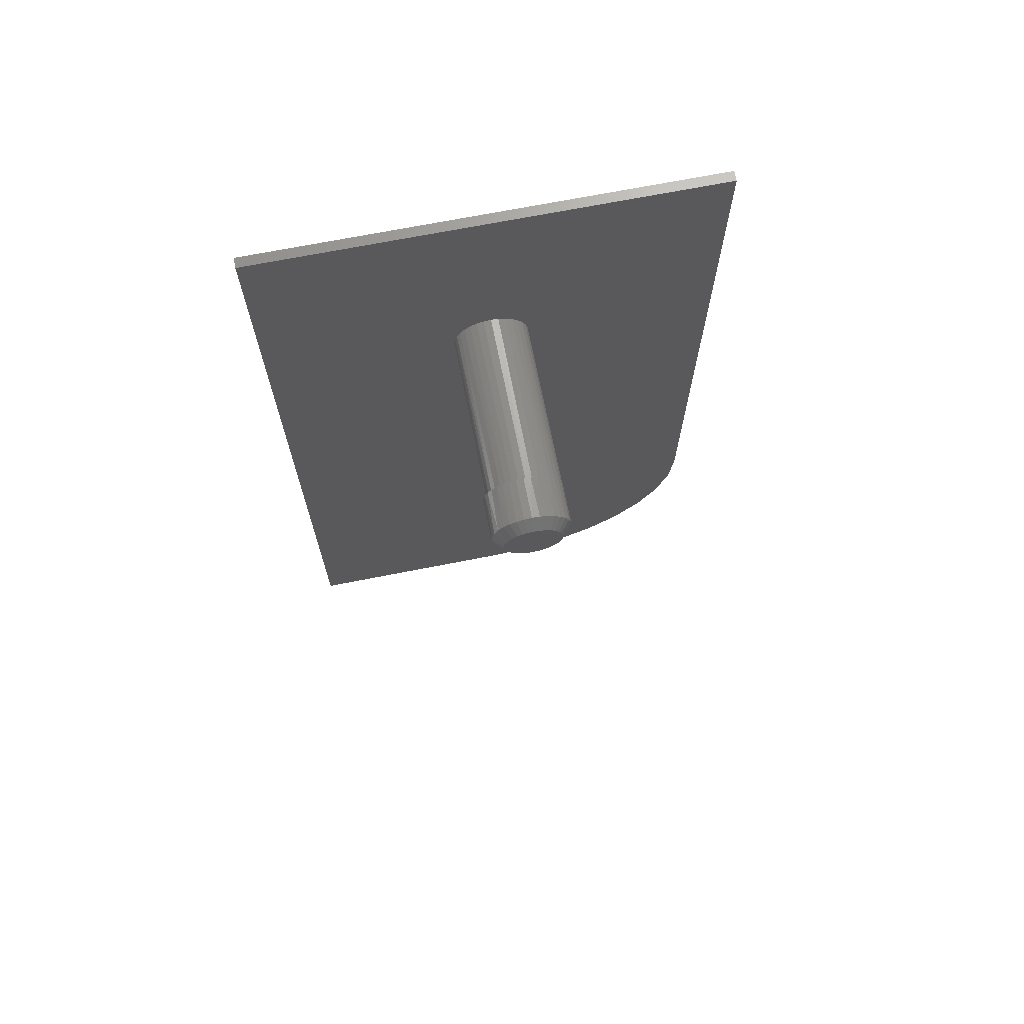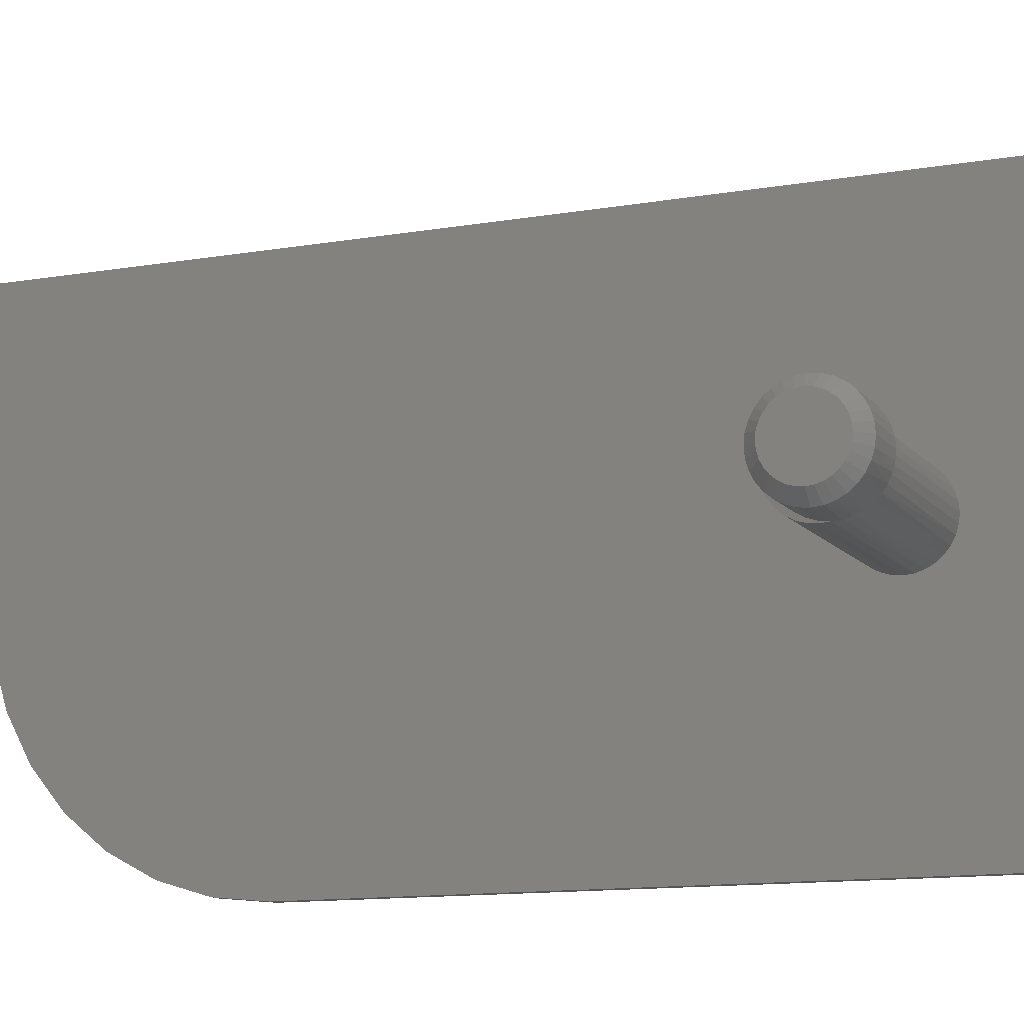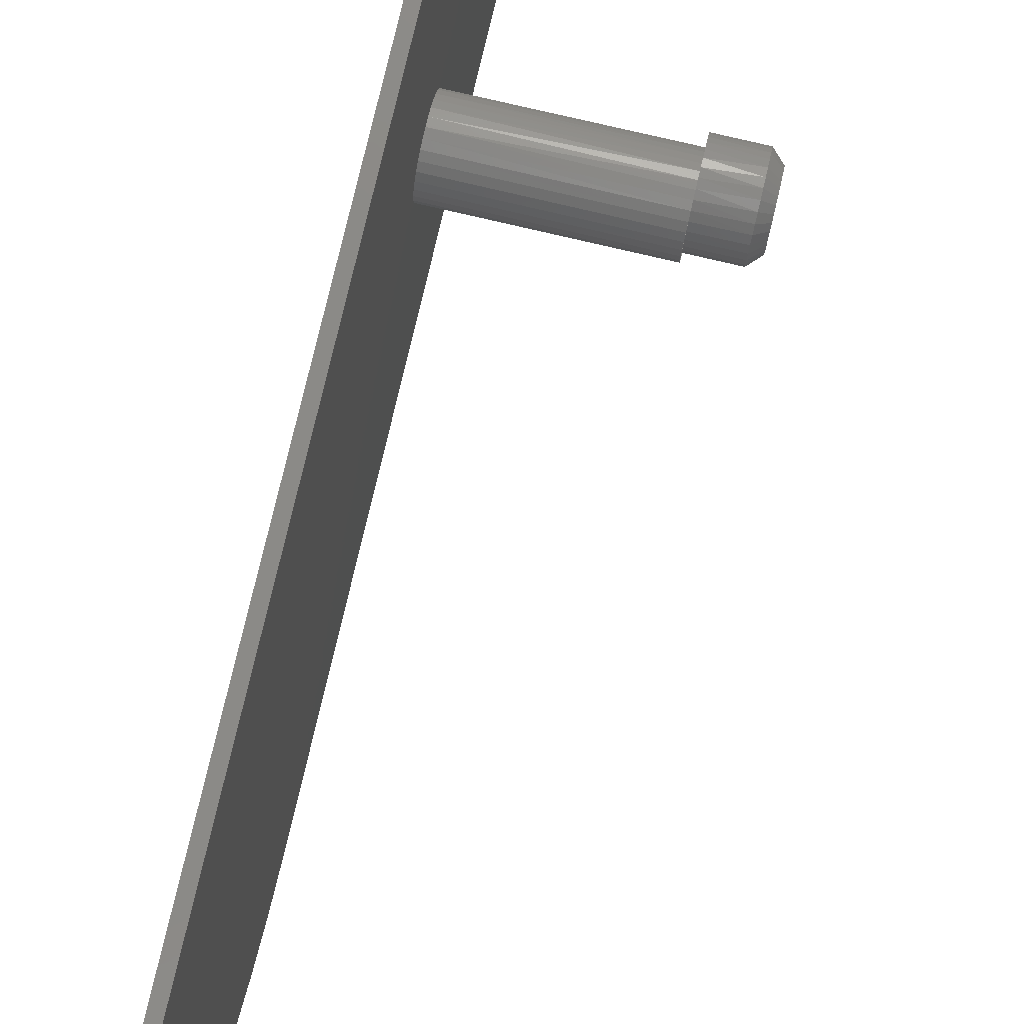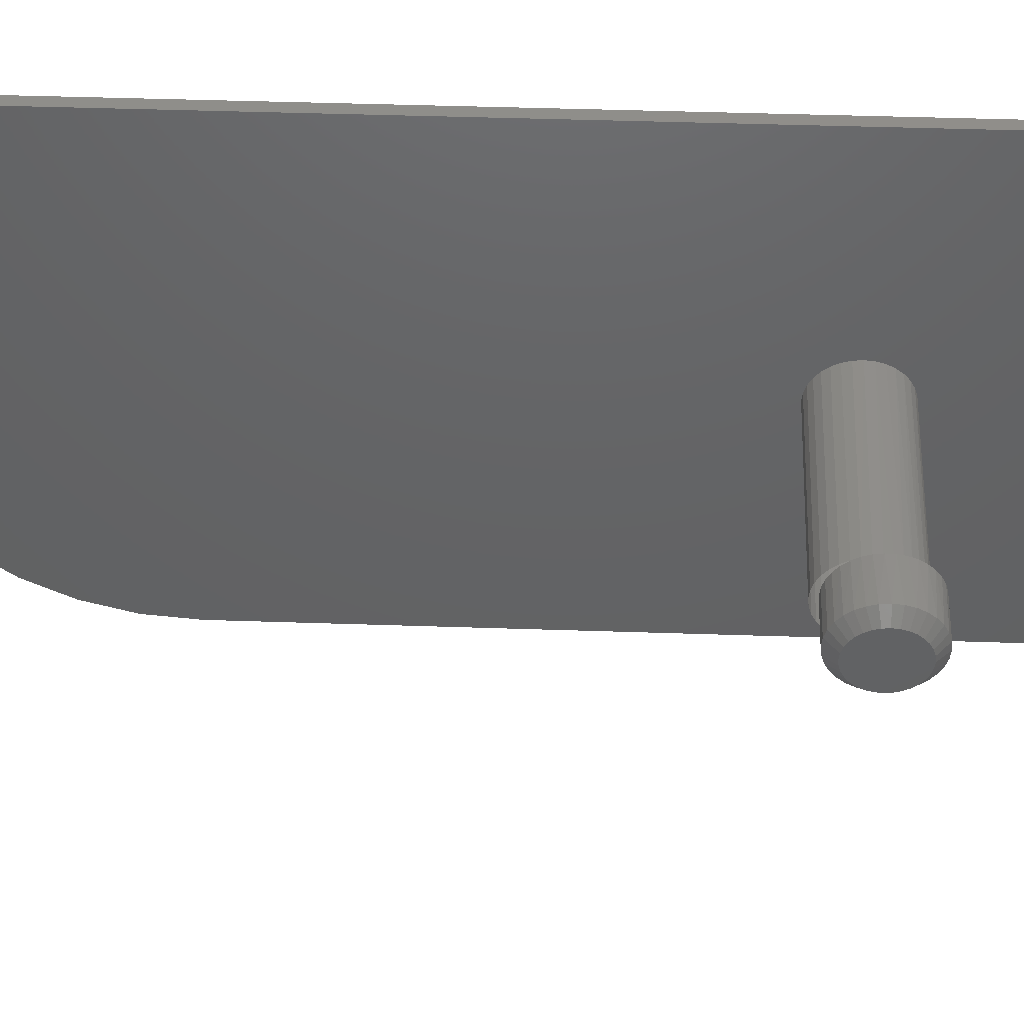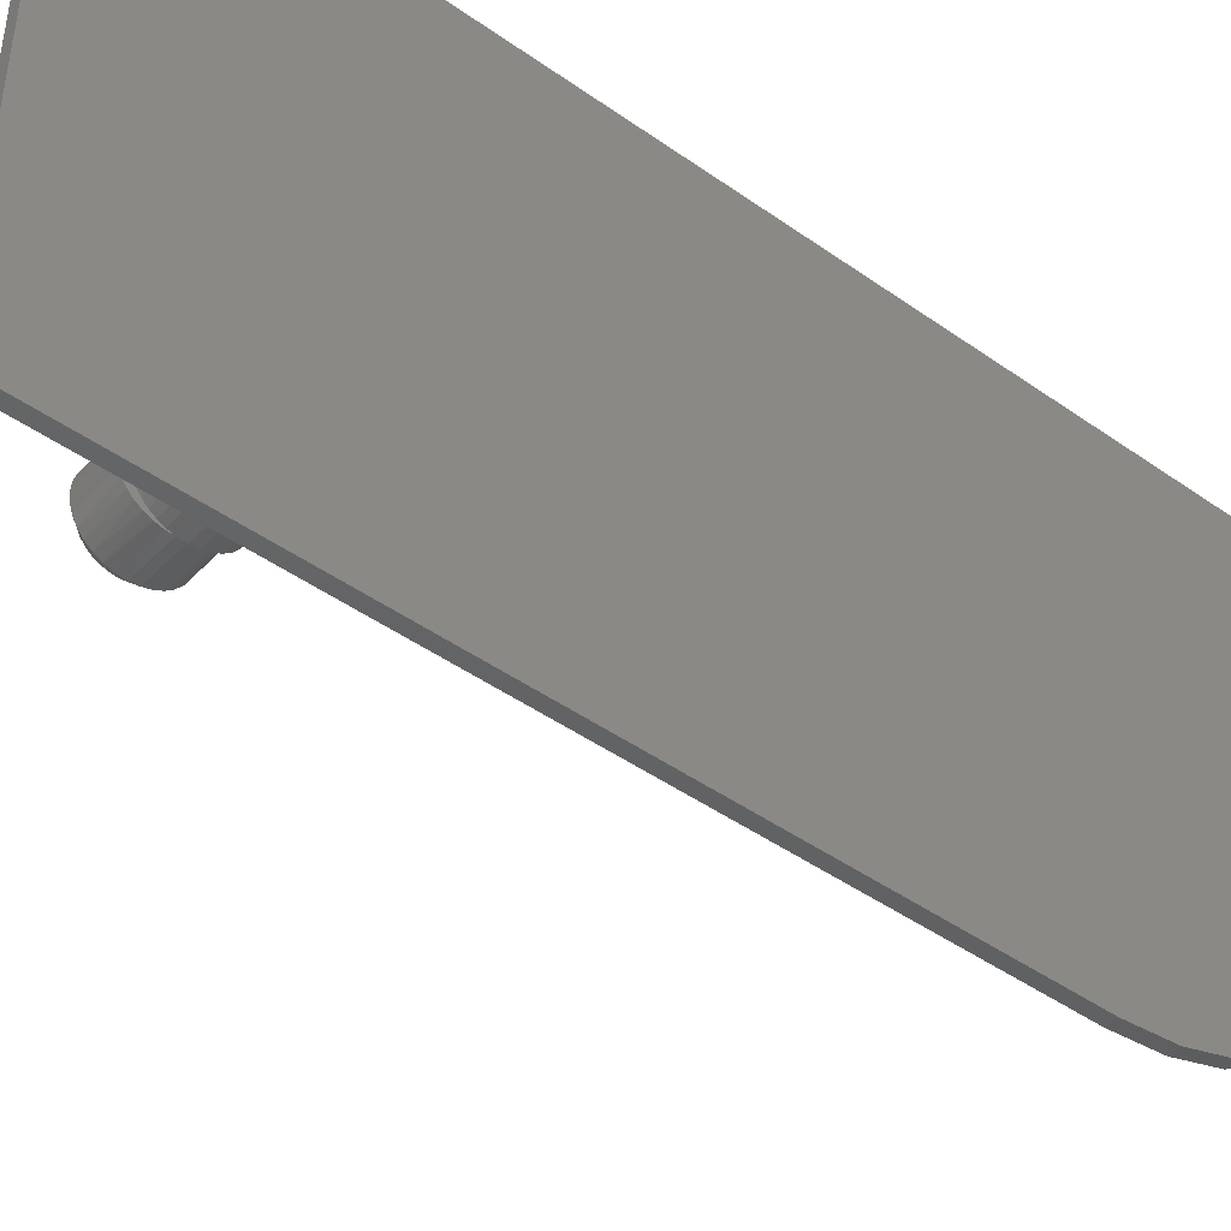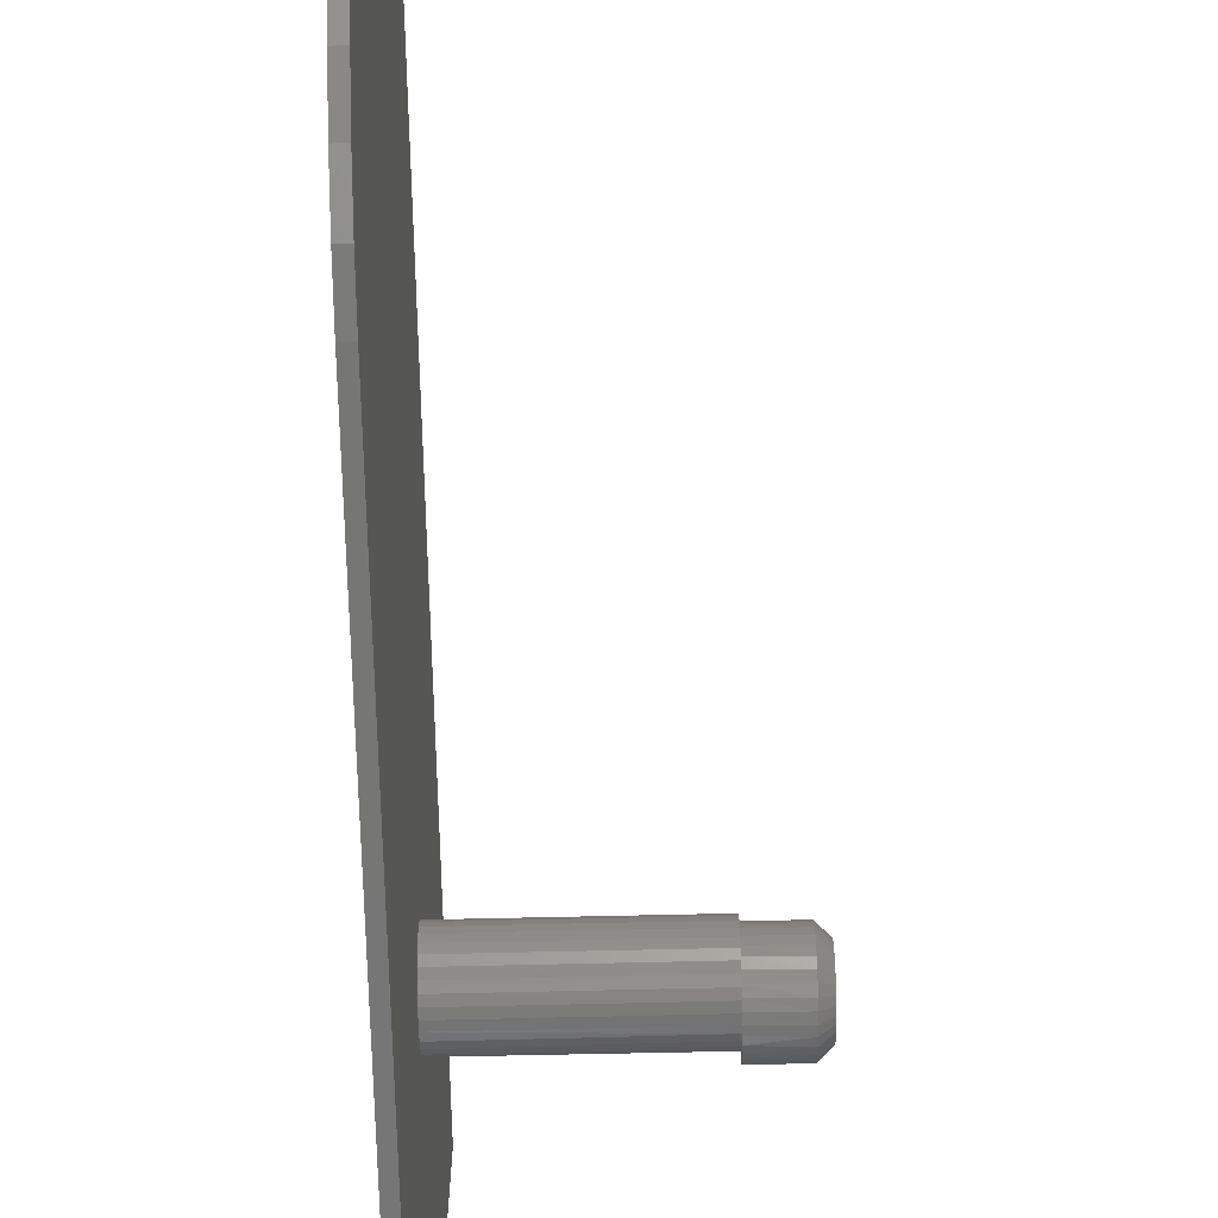
<metadata>
{"format":"stl","ext":"stl","renderer":"f3d","projection":"perspective","resolution":1024,"background":"white","views":[{"elev":69.5,"azim":78.8,"up":"+Y"},{"elev":-11.9,"azim":112.9,"up":"+Z"},{"elev":78.5,"azim":13.2,"up":"+Z"},{"elev":45.6,"azim":92.2,"up":"+Z"},{"elev":-44.7,"azim":-129.5,"up":"+Z"},{"elev":-68.5,"azim":1.3,"up":"+Z"}]}
</metadata>
<code>
# stl→obj: 186 verts, 342 faces
v -6.018e-33 -0.001234 -0.1719
v -1.388e-17 0.4794 -0.172
v -1.419e-17 0.4799 -0.1665
v 5.326e-18 0.02787 -0.2678
v 1.87e-18 0.002085 -0.2056
v 3.669e-18 0.01191 -0.238
v -9.587e-18 0.6809 0.0008224
v -9.587e-18 -0.001234 0.0008224
v -1.547e-17 0.508 -0.1434
v -1.544e-17 0.5136 -0.144
v -1.535e-17 0.5189 -0.1456
v -1.52e-17 0.5239 -0.1482
v -1.5e-17 0.5282 -0.1518
v -1.476e-17 0.5318 -0.1561
v -1.449e-17 0.5344 -0.1611
v -1.419e-17 0.536 -0.1665
v -1.388e-17 0.5366 -0.172
v -1.357e-17 0.536 -0.1776
v 9.587e-18 0.6809 -0.3446
v -1.327e-17 0.5344 -0.183
v -1.3e-17 0.5318 -0.1879
v -1.275e-17 0.5282 -0.1923
v -1.256e-17 0.5239 -0.1958
v -1.241e-17 0.5189 -0.1985
v -1.232e-17 0.5136 -0.2001
v -1.229e-17 0.508 -0.2007
v 9.587e-18 0.1715 -0.3446
v -1.449e-17 0.4815 -0.1611
v -1.476e-17 0.4842 -0.1561
v -1.5e-17 0.4877 -0.1518
v -1.52e-17 0.4921 -0.1482
v -1.535e-17 0.497 -0.1456
v -1.544e-17 0.5024 -0.144
v 6.779e-18 0.04935 -0.294
v 7.971e-18 0.07552 -0.3155
v 8.857e-18 0.1054 -0.3314
v 9.402e-18 0.1378 -0.3413
v -1.232e-17 0.5024 -0.2001
v -1.241e-17 0.497 -0.1985
v -1.256e-17 0.4921 -0.1958
v -1.275e-17 0.4877 -0.1923
v -1.3e-17 0.4842 -0.1879
v -1.327e-17 0.4815 -0.183
v -1.357e-17 0.4799 -0.1776
v 0.1328 0.5328 -0.1862
v 0.1328 0.53 -0.1903
v 0.1328 0.5265 -0.1938
v 0.1328 0.5225 -0.1967
v 0.1328 0.5366 -0.172
v 0.1328 0.5362 -0.177
v 0.1328 0.5349 -0.1817
v 0.1328 0.4794 -0.172
v 0.1328 0.4799 -0.1776
v 0.1328 0.4815 -0.1829
v 0.1328 0.4841 -0.1879
v 0.1328 0.4877 -0.1922
v 0.1328 0.492 -0.1958
v 0.1328 0.4969 -0.1984
v 0.1328 0.5022 -0.2001
v 0.1328 0.5077 -0.2007
v 0.1328 0.5133 -0.2002
v 0.1328 0.5181 -0.1988
v 0.1328 0.5119 -0.1437
v 0.1328 0.5169 -0.1449
v 0.1328 0.5216 -0.1469
v 0.1328 0.5259 -0.1497
v 0.1328 0.5296 -0.1533
v 0.1328 0.5326 -0.1574
v 0.1328 0.4799 -0.1665
v 0.1328 0.4815 -0.1611
v 0.1328 0.4841 -0.1562
v 0.1328 0.4877 -0.1519
v 0.1328 0.492 -0.1483
v 0.1328 0.4969 -0.1457
v 0.1328 0.5018 -0.1441
v 0.1328 0.5068 -0.1434
v 0.1328 0.5361 -0.1669
v 0.1328 0.5348 -0.162
v -0.007812 0.6809 0.0008224
v -0.007812 0.6809 -0.3446
v -0.007812 0.1715 -0.3446
v -0.007812 0.1378 -0.3413
v -0.007812 0.1054 -0.3314
v -0.007812 0.07552 -0.3155
v -0.007812 0.04935 -0.294
v -0.007812 0.02787 -0.2678
v -0.007812 0.01191 -0.238
v -0.007812 0.002085 -0.2056
v -0.007812 -0.001234 -0.1719
v -0.007812 -0.001234 0.0008224
v 0.1719 0.514 -0.1481
v 0.1719 0.5097 -0.1485
v 0.1719 0.5055 -0.1498
v 0.1719 0.5183 -0.1485
v 0.1719 0.5224 -0.1498
v 0.1719 0.5017 -0.1518
v 0.1719 0.5263 -0.1518
v 0.1719 0.4983 -0.1546
v 0.1719 0.5296 -0.1546
v 0.1719 0.4956 -0.1579
v 0.1719 0.5324 -0.1579
v 0.1719 0.4935 -0.1618
v 0.1719 0.5344 -0.1618
v 0.1719 0.4923 -0.1659
v 0.1719 0.5357 -0.1659
v 0.1719 0.5357 -0.1745
v 0.1719 0.4935 -0.1787
v 0.1719 0.5344 -0.1787
v 0.1719 0.4956 -0.1825
v 0.1719 0.5324 -0.1825
v 0.1719 0.4983 -0.1859
v 0.1719 0.5296 -0.1859
v 0.1719 0.5017 -0.1886
v 0.1719 0.5263 -0.1886
v 0.1719 0.5055 -0.1907
v 0.1719 0.5224 -0.1907
v 0.1719 0.5097 -0.1919
v 0.1719 0.514 -0.1924
v 0.1719 0.5183 -0.1919
v 0.1719 0.5361 -0.1702
v 0.1719 0.4919 -0.1702
v 0.1719 0.4923 -0.1745
v 0.1641 0.5416 -0.1817
v 0.1641 0.5389 -0.1869
v 0.1328 0.5398 -0.1854
v 0.1328 0.5367 -0.1897
v 0.1641 0.5351 -0.1914
v 0.1328 0.5329 -0.1934
v 0.1641 0.5306 -0.1951
v 0.1328 0.5286 -0.1964
v 0.1641 0.5254 -0.1979
v 0.1328 0.5237 -0.1985
v 0.1641 0.5198 -0.1996
v 0.1328 0.5186 -0.1998
v 0.1641 0.514 -0.2002
v 0.1328 0.5439 -0.1702
v 0.1641 0.5439 -0.1702
v 0.1328 0.5434 -0.1755
v 0.1641 0.5433 -0.1761
v 0.1328 0.5421 -0.1806
v 0.1641 0.484 -0.1702
v 0.1328 0.484 -0.1702
v 0.1641 0.4846 -0.1761
v 0.1328 0.4846 -0.176
v 0.1641 0.4863 -0.1817
v 0.1328 0.4863 -0.1815
v 0.1641 0.4891 -0.1869
v 0.1328 0.489 -0.1867
v 0.1641 0.4928 -0.1914
v 0.1328 0.4926 -0.1912
v 0.1641 0.4973 -0.1951
v 0.1328 0.497 -0.1949
v 0.1641 0.5025 -0.1979
v 0.1328 0.5021 -0.1977
v 0.1641 0.5081 -0.1996
v 0.1328 0.5076 -0.1995
v 0.1641 0.5025 -0.1426
v 0.1641 0.5081 -0.1409
v 0.1328 0.5067 -0.1412
v 0.1328 0.5121 -0.1404
v 0.1641 0.514 -0.1403
v 0.1328 0.5175 -0.1405
v 0.1641 0.5198 -0.1409
v 0.1328 0.5228 -0.1416
v 0.1641 0.5254 -0.1426
v 0.1328 0.5278 -0.1437
v 0.1641 0.5306 -0.1453
v 0.1328 0.5324 -0.1466
v 0.1641 0.5351 -0.1491
v 0.1328 0.5364 -0.1504
v 0.1641 0.5389 -0.1536
v 0.1328 0.5396 -0.1547
v 0.1641 0.5416 -0.1588
v 0.1328 0.4846 -0.1645
v 0.1641 0.4846 -0.1644
v 0.1328 0.4862 -0.159
v 0.1641 0.4863 -0.1588
v 0.1328 0.4889 -0.1539
v 0.1641 0.4891 -0.1536
v 0.1328 0.4925 -0.1494
v 0.1641 0.4928 -0.1491
v 0.1641 0.4973 -0.1453
v 0.1328 0.5016 -0.143
v 0.1641 0.5433 -0.1644
v 0.1328 0.5434 -0.1648
v 0.1328 0.542 -0.1596
f 1 2 3
f 4 5 6
f 7 8 9
f 7 9 10
f 7 10 11
f 7 11 12
f 7 12 13
f 7 13 14
f 7 14 15
f 7 15 16
f 7 16 17
f 7 17 18
f 19 7 18
f 19 18 20
f 19 20 21
f 19 21 22
f 19 22 23
f 19 23 24
f 19 24 25
f 19 25 26
f 19 26 27
f 8 1 3
f 8 3 28
f 8 28 29
f 8 29 30
f 8 30 31
f 8 31 32
f 8 32 33
f 8 33 9
f 26 5 4
f 26 4 34
f 26 34 35
f 26 35 36
f 26 36 37
f 26 37 27
f 5 26 38
f 5 38 39
f 5 39 40
f 5 40 41
f 5 41 42
f 5 42 43
f 5 43 44
f 5 44 2
f 5 2 1
f 20 45 21
f 21 45 46
f 21 46 22
f 46 47 22
f 23 22 47
f 47 48 23
f 24 23 48
f 17 49 18
f 18 49 50
f 18 50 20
f 20 50 51
f 20 51 45
f 52 2 53
f 53 2 44
f 53 44 54
f 54 44 43
f 54 43 55
f 55 43 42
f 55 42 56
f 56 42 41
f 56 41 57
f 57 41 40
f 57 40 58
f 58 40 39
f 58 39 59
f 59 39 38
f 59 38 60
f 60 38 26
f 60 26 61
f 61 26 25
f 61 25 62
f 62 25 24
f 62 24 48
f 9 63 10
f 10 63 64
f 10 64 11
f 11 64 65
f 11 65 12
f 65 66 12
f 13 12 66
f 66 67 13
f 14 13 67
f 67 68 14
f 15 14 68
f 2 52 3
f 3 52 69
f 3 69 28
f 28 69 70
f 28 70 29
f 29 70 71
f 29 71 30
f 30 71 72
f 30 72 31
f 31 72 73
f 31 73 32
f 32 73 74
f 32 74 33
f 33 74 75
f 33 75 9
f 9 75 76
f 9 76 63
f 49 17 77
f 77 17 16
f 77 16 78
f 78 16 15
f 78 15 68
f 79 80 81
f 79 81 82
f 79 82 83
f 79 83 84
f 79 84 85
f 79 85 86
f 79 86 87
f 79 87 88
f 79 88 89
f 79 89 90
f 90 89 8
f 8 89 1
f 79 90 7
f 7 90 8
f 80 79 19
f 19 79 7
f 81 80 27
f 27 80 19
f 81 27 82
f 82 27 37
f 82 37 83
f 83 37 36
f 83 36 84
f 84 36 35
f 84 35 85
f 85 35 34
f 85 34 86
f 86 34 4
f 86 4 87
f 87 4 6
f 87 6 88
f 88 6 5
f 88 5 89
f 89 5 1
f 91 92 93
f 94 91 93
f 94 93 95
f 95 93 96
f 95 96 97
f 97 96 98
f 97 98 99
f 99 98 100
f 99 100 101
f 101 100 102
f 101 102 103
f 103 102 104
f 103 104 105
f 106 107 108
f 108 107 109
f 108 109 110
f 110 109 111
f 110 111 112
f 112 111 113
f 112 113 114
f 114 113 115
f 114 115 116
f 116 115 117
f 116 117 118
f 116 118 119
f 105 104 120
f 120 104 121
f 120 121 106
f 106 121 122
f 106 122 107
f 123 124 125
f 126 125 124
f 124 127 126
f 128 126 127
f 127 129 128
f 128 129 130
f 130 129 131
f 130 131 132
f 132 131 133
f 132 133 134
f 134 133 135
f 136 137 138
f 138 137 139
f 138 139 140
f 140 139 123
f 140 123 125
f 141 142 143
f 143 142 144
f 143 144 145
f 145 144 146
f 145 146 147
f 147 146 148
f 147 148 149
f 149 148 150
f 149 150 151
f 151 150 152
f 151 152 153
f 153 152 154
f 153 154 155
f 155 154 156
f 155 156 135
f 135 156 61
f 135 61 134
f 157 158 159
f 160 159 158
f 158 161 160
f 162 160 161
f 161 163 162
f 164 162 163
f 163 165 164
f 164 165 166
f 166 165 167
f 166 167 168
f 168 167 169
f 168 169 170
f 170 169 171
f 170 171 172
f 172 171 173
f 142 141 174
f 174 141 175
f 174 175 176
f 176 175 177
f 176 177 178
f 178 177 179
f 178 179 180
f 180 179 181
f 180 181 74
f 74 181 182
f 74 182 183
f 183 182 157
f 183 157 159
f 137 136 184
f 184 136 185
f 184 185 173
f 173 185 186
f 173 186 172
f 121 104 141
f 104 175 141
f 137 184 120
f 184 105 120
f 184 173 103
f 105 184 103
f 171 169 101
f 101 173 171
f 103 173 101
f 167 165 95
f 97 167 95
f 97 99 167
f 163 161 94
f 94 165 163
f 95 165 94
f 158 157 93
f 92 158 93
f 92 91 158
f 182 181 96
f 96 157 182
f 93 157 96
f 179 177 102
f 100 179 102
f 100 98 179
f 104 177 175
f 102 177 104
f 99 101 169
f 169 167 99
f 91 94 161
f 161 158 91
f 98 96 181
f 181 179 98
f 120 106 137
f 106 139 137
f 141 143 121
f 143 122 121
f 143 145 107
f 122 143 107
f 147 149 109
f 109 145 147
f 107 145 109
f 151 153 115
f 113 151 115
f 113 111 151
f 155 135 117
f 117 153 155
f 115 153 117
f 133 131 116
f 119 133 116
f 119 118 133
f 129 127 114
f 114 131 129
f 116 131 114
f 124 123 108
f 110 124 108
f 110 112 124
f 106 123 139
f 108 123 106
f 111 109 149
f 149 151 111
f 118 117 135
f 135 133 118
f 112 114 127
f 127 124 112
f 62 132 61
f 132 134 61
f 183 76 75
f 183 75 74
f 64 63 166
f 65 64 166
f 168 65 166
f 66 65 168
f 170 66 168
f 67 66 170
f 172 67 170
f 68 67 172
f 186 68 172
f 78 68 186
f 185 78 186
f 185 77 78
f 138 50 49
f 50 138 140
f 140 51 50
f 51 140 125
f 45 51 125
f 46 45 125
f 126 46 125
f 47 46 126
f 128 47 126
f 48 47 128
f 130 48 128
f 62 48 130
f 132 62 130
f 136 138 49
f 136 49 77
f 136 77 185
f 164 166 63
f 164 63 76
f 164 76 183
f 164 183 159
f 164 159 160
f 164 160 162

</code>
